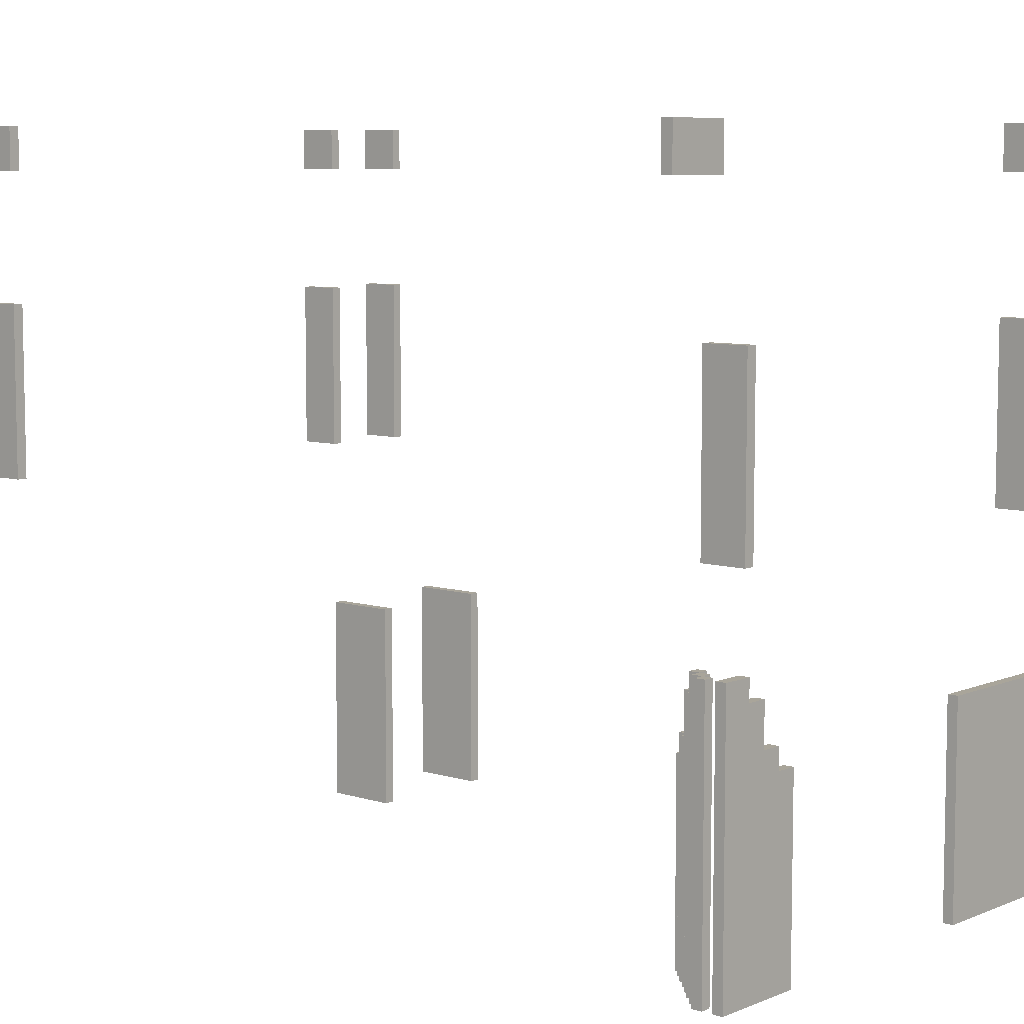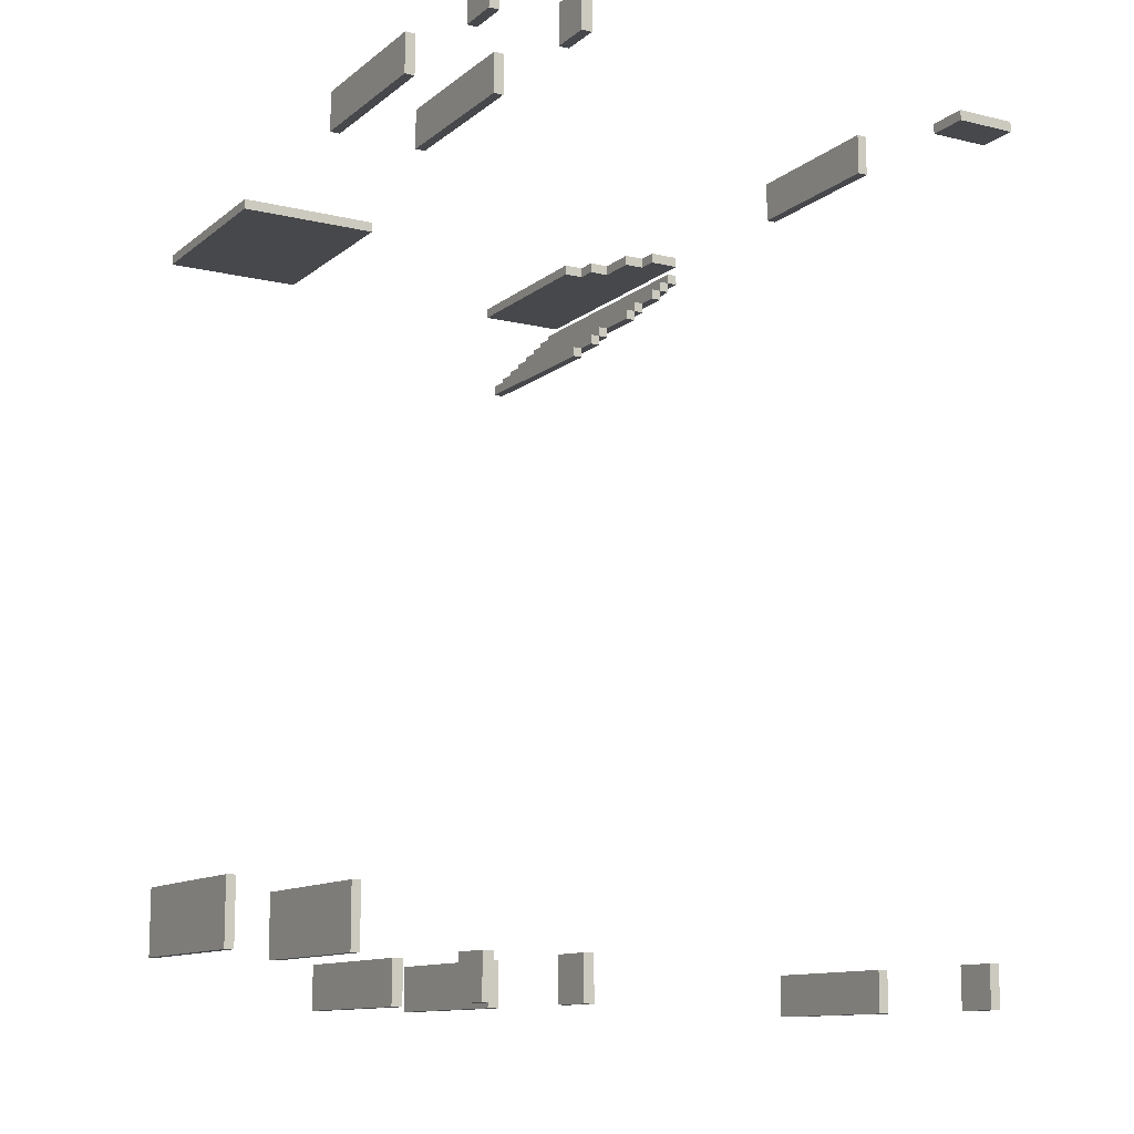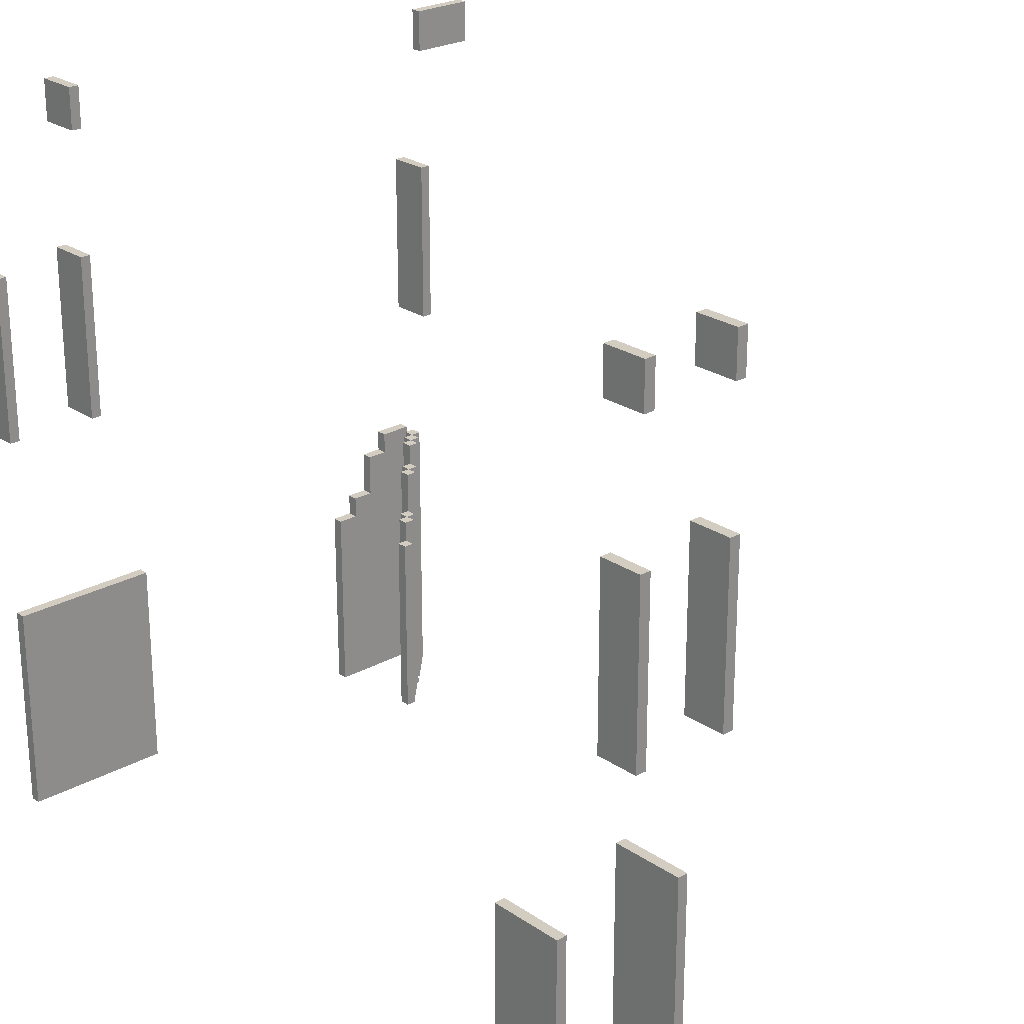
<metadata>
{"format":"obj","ext":"obj","renderer":"f3d","projection":"perspective","resolution":1024,"background":"white","views":[{"elev":7.5,"azim":-49.0,"up":"+Y"},{"elev":-11.6,"azim":150.2,"up":"+Z"},{"elev":24.5,"azim":137.8,"up":"+Y"}]}
</metadata>
<code>
o
v 19.6 0.6 7
v 19.6 0.6 6.8
v 19.6 0.6 -6.4
v 19.6 0.6 -7.8
v 19.6 4.6 7
v 19.6 4.6 6.8
v 19.6 4.6 -6.4
v 19.6 4.6 -7.8
v 19.2 7.8 8.2
v 19.2 7.8 7.4
v 19.2 7.8 -8.2
v 19.2 7.8 -9
v 19.2 11 8.2
v 19.2 11 7.4
v 19.2 11 -8.2
v 19.2 11 -9
v 19.2 13.4 8.2
v 19.2 13.4 7.4
v 19.2 13.4 -8.2
v 19.2 13.4 -9
v 19.2 14.2 8.2
v 19.2 14.2 7.4
v 19.2 14.2 -8.2
v 19.2 14.2 -9
v 17.4 7.8 8.2
v 17.4 7.8 7.4
v 17.4 7.8 -8.2
v 17.4 7.8 -9
v 17.4 11 8.2
v 17.4 11 7.4
v 17.4 11 -8.2
v 17.4 11 -9
v 17.4 13.4 8.2
v 17.4 13.4 7.4
v 17.4 13.4 -8.2
v 17.4 13.4 -9
v 17.4 14.2 8.2
v 17.4 14.2 7.4
v 17.4 14.2 -8.2
v 17.4 14.2 -9
v 17 0.6 -6.4
v 17 0.6 -7.8
v 17 4.6 -6.4
v 17 4.6 -7.8
v 12 0.6 7
v 12 0.6 6.8
v 12 4.2 7
v 12 4.2 6.8
v 11.8 0.6 5.2
v 11.8 0.6 5
v 11.8 4.2 5.2
v 11.8 4.2 5
v 11.6 0.6 5.4
v 11.6 0.6 5.2
v 11.6 4.2 7
v 11.6 4.2 6.8
v 11.6 4.2 5.2
v 11.6 4.6 7
v 11.6 4.6 6.8
v 11.6 4.6 5.4
v 11.6 4.6 5.2
v 11.4 0.6 5.6
v 11.4 0.6 5.4
v 11.4 4.6 5.6
v 11.4 4.6 5.4
v 11.2 0.6 5.8
v 11.2 0.6 5.6
v 11.2 4.6 7
v 11.2 4.6 6.8
v 11.2 4.6 5.6
v 11.2 5.4 7
v 11.2 5.4 6.8
v 11.2 5.4 5.8
v 11.2 5.4 5.6
v 11 0.6 6
v 11 0.6 5.8
v 11 5.4 6
v 11 5.4 5.8
v 10.8 0.6 6.2
v 10.8 0.6 6
v 10.8 5.4 7
v 10.8 5.4 6.8
v 10.8 5.4 6
v 10.8 5.8 7
v 10.8 5.8 6.8
v 10.8 5.8 6.2
v 10.8 5.8 6
v 10.6 0.6 6.4
v 10.6 0.6 6.2
v 10.6 5.8 6.4
v 10.6 5.8 6.2
v 10.4 0.6 6.6
v 10.4 0.6 6.4
v 10.4 5.8 6.6
v 10.4 5.8 6.4
v 9.2 7.8 8.2
v 9.2 7.8 7.4
v 9.2 7.8 -8.2
v 9.2 7.8 -9
v 9.2 11 8.2
v 9.2 11 7.4
v 9.2 11 -8.2
v 9.2 11 -9
v 9.2 13.4 7.6
v 9.2 13.4 7.4
v 9.2 13.4 -8.2
v 9.2 13.4 -9
v 9.2 14.2 7.6
v 9.2 14.2 7.4
v 9.2 14.2 -8.2
v 9.2 14.2 -9
v 19.4 0.6 -6.4
v 19.4 0.6 -7.8
v 19.4 4.6 -6.4
v 19.4 4.6 -7.8
v 19 7.8 8.2
v 19 7.8 7.4
v 19 7.8 -8.2
v 19 7.8 -9
v 19 11 8.2
v 19 11 7.4
v 19 11 -8.2
v 19 11 -9
v 19 13.4 8.2
v 19 13.4 7.4
v 19 13.4 -8.2
v 19 13.4 -9
v 19 14.2 8.2
v 19 14.2 7.4
v 19 14.2 -8.2
v 19 14.2 -9
v 17.2 7.8 8.2
v 17.2 7.8 7.4
v 17.2 7.8 -8.2
v 17.2 7.8 -9
v 17.2 11 8.2
v 17.2 11 7.4
v 17.2 11 -8.2
v 17.2 11 -9
v 17.2 13.4 8.2
v 17.2 13.4 7.4
v 17.2 13.4 -8.2
v 17.2 13.4 -9
v 17.2 14.2 8.2
v 17.2 14.2 7.4
v 17.2 14.2 -8.2
v 17.2 14.2 -9
v 16.8 0.6 7
v 16.8 0.6 6.8
v 16.8 0.6 -6.4
v 16.8 0.6 -7.8
v 16.8 4.6 7
v 16.8 4.6 6.8
v 16.8 4.6 -6.4
v 16.8 4.6 -7.8
v 11.6 0.6 5.2
v 11.6 0.6 5
v 11.6 4.2 5.2
v 11.6 4.2 5
v 11.4 0.6 5.4
v 11.4 0.6 5.2
v 11.4 4.6 5.4
v 11.4 4.6 5.2
v 11.2 0.6 5.6
v 11.2 0.6 5.4
v 11.2 4.6 5.6
v 11.2 4.6 5.4
v 11 0.6 5.8
v 11 0.6 5.6
v 11 5.4 5.8
v 11 5.4 5.6
v 10.8 0.6 6
v 10.8 0.6 5.8
v 10.8 5.4 6
v 10.8 5.4 5.8
v 10.6 0.6 6.2
v 10.6 0.6 6
v 10.6 5.8 6.2
v 10.6 5.8 6
v 10.4 0.6 6.4
v 10.4 0.6 6.2
v 10.4 5.8 6.4
v 10.4 5.8 6.2
v 10.2 0.6 7
v 10.2 0.6 6.8
v 10.2 0.6 6.6
v 10.2 0.6 6.4
v 10.2 5.8 7
v 10.2 5.8 6.8
v 10.2 5.8 6.6
v 10.2 5.8 6.4
v 9 7.8 8.2
v 9 7.8 7.4
v 9 7.8 -8.2
v 9 7.8 -9
v 9 11 8.2
v 9 11 7.4
v 9 11 -8.2
v 9 11 -9
v 9 13.4 -8.2
v 9 13.4 -9
v 9 14.2 -8.2
v 9 14.2 -9
v 8 13.4 7.6
v 8 13.4 7.4
v 8 14.2 7.6
v 8 14.2 7.4
v 19.2 7.8 8.2
v 19.2 11 8.2
v 19.2 13.4 8.2
v 19.2 14.2 8.2
v 19 7.8 8.2
v 19 11 8.2
v 19 13.4 8.2
v 19 14.2 8.2
v 17.4 7.8 8.2
v 17.4 11 8.2
v 17.4 13.4 8.2
v 17.4 14.2 8.2
v 17.2 7.8 8.2
v 17.2 11 8.2
v 17.2 13.4 8.2
v 17.2 14.2 8.2
v 9.2 7.8 8.2
v 9.2 11 8.2
v 9 7.8 8.2
v 9 11 8.2
v 9.2 13.4 7.6
v 9.2 14.2 7.6
v 8 13.4 7.6
v 8 14.2 7.6
v 19.6 0.6 7
v 19.6 4.6 7
v 16.8 0.6 7
v 16.8 4.6 7
v 12 0.6 7
v 12 4.2 7
v 11.6 4.2 7
v 11.6 4.6 7
v 11.2 4.6 7
v 11.2 5.4 7
v 10.8 5.4 7
v 10.8 5.8 7
v 10.2 0.6 7
v 10.2 5.8 7
v 10.4 0.6 6.6
v 10.4 5.8 6.6
v 10.2 0.6 6.6
v 10.2 5.8 6.6
v 10.6 0.6 6.4
v 10.6 5.8 6.4
v 10.4 0.6 6.4
v 10.4 5.8 6.4
v 10.8 0.6 6.2
v 10.8 5.8 6.2
v 10.6 0.6 6.2
v 10.6 5.8 6.2
v 11 0.6 6
v 11 5.4 6
v 10.8 0.6 6
v 10.8 5.4 6
v 11.2 0.6 5.8
v 11.2 5.4 5.8
v 11 0.6 5.8
v 11 5.4 5.8
v 11.4 0.6 5.6
v 11.4 4.6 5.6
v 11.2 0.6 5.6
v 11.2 4.6 5.6
v 11.6 0.6 5.4
v 11.6 4.6 5.4
v 11.4 0.6 5.4
v 11.4 4.6 5.4
v 11.8 0.6 5.2
v 11.8 4.2 5.2
v 11.6 0.6 5.2
v 11.6 4.2 5.2
v 19.6 0.6 -6.4
v 19.6 4.6 -6.4
v 19.4 0.6 -6.4
v 19.4 4.6 -6.4
v 17 0.6 -6.4
v 17 4.6 -6.4
v 16.8 0.6 -6.4
v 16.8 4.6 -6.4
v 19.2 7.8 -8.2
v 19.2 11 -8.2
v 19.2 13.4 -8.2
v 19.2 14.2 -8.2
v 19 7.8 -8.2
v 19 11 -8.2
v 19 13.4 -8.2
v 19 14.2 -8.2
v 17.4 7.8 -8.2
v 17.4 11 -8.2
v 17.4 13.4 -8.2
v 17.4 14.2 -8.2
v 17.2 7.8 -8.2
v 17.2 11 -8.2
v 17.2 13.4 -8.2
v 17.2 14.2 -8.2
v 9.2 7.8 -8.2
v 9.2 11 -8.2
v 9.2 13.4 -8.2
v 9.2 14.2 -8.2
v 9 7.8 -8.2
v 9 11 -8.2
v 9 13.4 -8.2
v 9 14.2 -8.2
v 19.2 7.8 7.4
v 19.2 11 7.4
v 19.2 13.4 7.4
v 19.2 14.2 7.4
v 19 7.8 7.4
v 19 11 7.4
v 19 13.4 7.4
v 19 14.2 7.4
v 17.4 7.8 7.4
v 17.4 11 7.4
v 17.4 13.4 7.4
v 17.4 14.2 7.4
v 17.2 7.8 7.4
v 17.2 11 7.4
v 17.2 13.4 7.4
v 17.2 14.2 7.4
v 9.2 7.8 7.4
v 9.2 11 7.4
v 9.2 13.4 7.4
v 9.2 14.2 7.4
v 9 7.8 7.4
v 9 11 7.4
v 8 13.4 7.4
v 8 14.2 7.4
v 19.6 0.6 6.8
v 19.6 4.6 6.8
v 16.8 0.6 6.8
v 16.8 4.6 6.8
v 12 0.6 6.8
v 12 4.2 6.8
v 11.6 4.2 6.8
v 11.6 4.6 6.8
v 11.2 4.6 6.8
v 11.2 5.4 6.8
v 10.8 5.4 6.8
v 10.8 5.8 6.8
v 10.2 0.6 6.8
v 10.2 5.8 6.8
v 10.4 0.6 6.4
v 10.4 5.8 6.4
v 10.2 0.6 6.4
v 10.2 5.8 6.4
v 10.6 0.6 6.2
v 10.6 5.8 6.2
v 10.4 0.6 6.2
v 10.4 5.8 6.2
v 10.8 0.6 6
v 10.8 5.4 6
v 10.8 5.8 6
v 10.6 0.6 6
v 10.6 5.8 6
v 11 0.6 5.8
v 11 5.4 5.8
v 10.8 0.6 5.8
v 10.8 5.4 5.8
v 11.2 0.6 5.6
v 11.2 4.6 5.6
v 11.2 5.4 5.6
v 11 0.6 5.6
v 11 5.4 5.6
v 11.4 0.6 5.4
v 11.4 4.6 5.4
v 11.2 0.6 5.4
v 11.2 4.6 5.4
v 11.6 0.6 5.2
v 11.6 4.2 5.2
v 11.6 4.6 5.2
v 11.4 0.6 5.2
v 11.4 4.6 5.2
v 11.8 0.6 5
v 11.8 4.2 5
v 11.6 0.6 5
v 11.6 4.2 5
v 19.6 0.6 -7.8
v 19.6 4.6 -7.8
v 19.4 0.6 -7.8
v 19.4 4.6 -7.8
v 17 0.6 -7.8
v 17 4.6 -7.8
v 16.8 0.6 -7.8
v 16.8 4.6 -7.8
v 19.2 7.8 -9
v 19.2 11 -9
v 19.2 13.4 -9
v 19.2 14.2 -9
v 19 7.8 -9
v 19 11 -9
v 19 13.4 -9
v 19 14.2 -9
v 17.4 7.8 -9
v 17.4 11 -9
v 17.4 13.4 -9
v 17.4 14.2 -9
v 17.2 7.8 -9
v 17.2 11 -9
v 17.2 13.4 -9
v 17.2 14.2 -9
v 9.2 7.8 -9
v 9.2 11 -9
v 9.2 13.4 -9
v 9.2 14.2 -9
v 9 7.8 -9
v 9 11 -9
v 9 13.4 -9
v 9 14.2 -9
v 19.6 0.6 7
v 16.8 0.6 7
v 12 0.6 7
v 10.2 0.6 7
v 19.6 0.6 6.8
v 16.8 0.6 6.8
v 12 0.6 6.8
v 10.2 0.6 6.8
v 10.4 0.6 6.6
v 10.2 0.6 6.6
v 10.6 0.6 6.4
v 10.4 0.6 6.4
v 10.2 0.6 6.4
v 10.8 0.6 6.2
v 10.6 0.6 6.2
v 10.4 0.6 6.2
v 11 0.6 6
v 10.8 0.6 6
v 10.6 0.6 6
v 11.2 0.6 5.8
v 11 0.6 5.8
v 10.8 0.6 5.8
v 11.4 0.6 5.6
v 11.2 0.6 5.6
v 11 0.6 5.6
v 11.6 0.6 5.4
v 11.4 0.6 5.4
v 11.2 0.6 5.4
v 11.8 0.6 5.2
v 11.6 0.6 5.2
v 11.4 0.6 5.2
v 11.8 0.6 5
v 11.6 0.6 5
v 19.6 0.6 -6.4
v 19.4 0.6 -6.4
v 17 0.6 -6.4
v 16.8 0.6 -6.4
v 19.6 0.6 -7.8
v 19.4 0.6 -7.8
v 17 0.6 -7.8
v 16.8 0.6 -7.8
v 19.2 7.8 8.2
v 19 7.8 8.2
v 17.4 7.8 8.2
v 17.2 7.8 8.2
v 9.2 7.8 8.2
v 9 7.8 8.2
v 19.2 7.8 7.4
v 19 7.8 7.4
v 17.4 7.8 7.4
v 17.2 7.8 7.4
v 9.2 7.8 7.4
v 9 7.8 7.4
v 19.2 7.8 -8.2
v 19 7.8 -8.2
v 17.4 7.8 -8.2
v 17.2 7.8 -8.2
v 9.2 7.8 -8.2
v 9 7.8 -8.2
v 19.2 7.8 -9
v 19 7.8 -9
v 17.4 7.8 -9
v 17.2 7.8 -9
v 9.2 7.8 -9
v 9 7.8 -9
v 19.2 13.4 8.2
v 19 13.4 8.2
v 17.4 13.4 8.2
v 17.2 13.4 8.2
v 9.2 13.4 7.6
v 8 13.4 7.6
v 19.2 13.4 7.4
v 19 13.4 7.4
v 17.4 13.4 7.4
v 17.2 13.4 7.4
v 9.2 13.4 7.4
v 8 13.4 7.4
v 19.2 13.4 -8.2
v 19 13.4 -8.2
v 17.4 13.4 -8.2
v 17.2 13.4 -8.2
v 9.2 13.4 -8.2
v 9 13.4 -8.2
v 19.2 13.4 -9
v 19 13.4 -9
v 17.4 13.4 -9
v 17.2 13.4 -9
v 9.2 13.4 -9
v 9 13.4 -9
v 12 4.2 7
v 11.6 4.2 7
v 12 4.2 6.8
v 11.6 4.2 6.8
v 11.8 4.2 5.2
v 11.6 4.2 5.2
v 11.8 4.2 5
v 11.6 4.2 5
v 19.6 4.6 7
v 16.8 4.6 7
v 11.6 4.6 7
v 11.2 4.6 7
v 19.6 4.6 6.8
v 16.8 4.6 6.8
v 11.6 4.6 6.8
v 11.2 4.6 6.8
v 11.4 4.6 5.6
v 11.2 4.6 5.6
v 11.6 4.6 5.4
v 11.4 4.6 5.4
v 11.2 4.6 5.4
v 11.6 4.6 5.2
v 11.4 4.6 5.2
v 19.6 4.6 -6.4
v 19.4 4.6 -6.4
v 17 4.6 -6.4
v 16.8 4.6 -6.4
v 19.6 4.6 -7.8
v 19.4 4.6 -7.8
v 17 4.6 -7.8
v 16.8 4.6 -7.8
v 11.2 5.4 7
v 10.8 5.4 7
v 11.2 5.4 6.8
v 10.8 5.4 6.8
v 11 5.4 6
v 10.8 5.4 6
v 11.2 5.4 5.8
v 11 5.4 5.8
v 10.8 5.4 5.8
v 11.2 5.4 5.6
v 11 5.4 5.6
v 10.8 5.8 7
v 10.2 5.8 7
v 10.8 5.8 6.8
v 10.2 5.8 6.8
v 10.4 5.8 6.6
v 10.2 5.8 6.6
v 10.6 5.8 6.4
v 10.4 5.8 6.4
v 10.2 5.8 6.4
v 10.8 5.8 6.2
v 10.6 5.8 6.2
v 10.4 5.8 6.2
v 10.8 5.8 6
v 10.6 5.8 6
v 19.2 11 8.2
v 19 11 8.2
v 17.4 11 8.2
v 17.2 11 8.2
v 9.2 11 8.2
v 9 11 8.2
v 19.2 11 7.4
v 19 11 7.4
v 17.4 11 7.4
v 17.2 11 7.4
v 9.2 11 7.4
v 9 11 7.4
v 19.2 11 -8.2
v 19 11 -8.2
v 17.4 11 -8.2
v 17.2 11 -8.2
v 9.2 11 -8.2
v 9 11 -8.2
v 19.2 11 -9
v 19 11 -9
v 17.4 11 -9
v 17.2 11 -9
v 9.2 11 -9
v 9 11 -9
v 19.2 14.2 8.2
v 19 14.2 8.2
v 17.4 14.2 8.2
v 17.2 14.2 8.2
v 9.2 14.2 7.6
v 8 14.2 7.6
v 19.2 14.2 7.4
v 19 14.2 7.4
v 17.4 14.2 7.4
v 17.2 14.2 7.4
v 9.2 14.2 7.4
v 8 14.2 7.4
v 19.2 14.2 -8.2
v 19 14.2 -8.2
v 17.4 14.2 -8.2
v 17.2 14.2 -8.2
v 9.2 14.2 -8.2
v 9 14.2 -8.2
v 19.2 14.2 -9
v 19 14.2 -9
v 17.4 14.2 -9
v 17.2 14.2 -9
v 9.2 14.2 -9
v 9 14.2 -9
f 1 2 5
f 5 2 6
f 3 4 7
f 7 4 8
f 9 10 13
f 13 10 14
f 11 12 15
f 15 12 16
f 17 18 21
f 21 18 22
f 19 20 23
f 23 20 24
f 25 26 29
f 29 26 30
f 27 28 31
f 31 28 32
f 33 34 37
f 37 34 38
f 35 36 39
f 39 36 40
f 41 42 43
f 43 42 44
f 45 46 47
f 47 46 48
f 49 50 51
f 51 50 52
f 53 54 57
f 55 56 58
f 58 56 59
f 53 57 60
f 60 57 61
f 62 63 64
f 64 63 65
f 66 67 70
f 68 69 71
f 71 69 72
f 66 70 73
f 73 70 74
f 75 76 77
f 77 76 78
f 79 80 83
f 81 82 84
f 84 82 85
f 79 83 86
f 86 83 87
f 88 89 90
f 90 89 91
f 92 93 94
f 94 93 95
f 96 97 100
f 100 97 101
f 98 99 102
f 102 99 103
f 104 105 108
f 108 105 109
f 106 107 110
f 110 107 111
f 114 113 112
f 115 113 114
f 120 117 116
f 121 117 120
f 122 119 118
f 123 119 122
f 128 125 124
f 129 125 128
f 130 127 126
f 131 127 130
f 136 133 132
f 137 133 136
f 138 135 134
f 139 135 138
f 144 141 140
f 145 141 144
f 146 143 142
f 147 143 146
f 152 149 148
f 153 149 152
f 154 151 150
f 155 151 154
f 158 157 156
f 159 157 158
f 162 161 160
f 163 161 162
f 166 165 164
f 167 165 166
f 170 169 168
f 171 169 170
f 174 173 172
f 175 173 174
f 178 177 176
f 179 177 178
f 182 181 180
f 183 181 182
f 188 185 184
f 189 185 188
f 190 187 186
f 191 187 190
f 196 193 192
f 197 193 196
f 198 195 194
f 199 195 198
f 202 201 200
f 203 201 202
f 206 205 204
f 207 205 206
f 208 209 212
f 212 209 213
f 210 211 214
f 214 211 215
f 216 217 220
f 220 217 221
f 218 219 222
f 222 219 223
f 224 225 226
f 226 225 227
f 228 229 230
f 230 229 231
f 232 233 234
f 234 233 235
f 236 237 238
f 238 239 240
f 240 241 242
f 238 240 244
f 242 243 244
f 240 242 244
f 236 238 244
f 244 243 245
f 246 247 248
f 248 247 249
f 250 251 252
f 252 251 253
f 254 255 256
f 256 255 257
f 258 259 260
f 260 259 261
f 262 263 264
f 264 263 265
f 266 267 268
f 268 267 269
f 270 271 272
f 272 271 273
f 274 275 276
f 276 275 277
f 278 279 280
f 280 279 281
f 282 283 284
f 284 283 285
f 286 287 290
f 290 287 291
f 288 289 292
f 292 289 293
f 294 295 298
f 298 295 299
f 296 297 300
f 300 297 301
f 302 303 306
f 306 303 307
f 304 305 308
f 308 305 309
f 314 311 310
f 315 311 314
f 316 313 312
f 317 313 316
f 322 319 318
f 323 319 322
f 324 321 320
f 325 321 324
f 330 327 326
f 331 327 330
f 332 329 328
f 333 329 332
f 336 335 334
f 337 335 336
f 340 339 338
f 342 341 340
f 344 343 342
f 346 342 340
f 346 345 344
f 346 344 342
f 346 340 338
f 347 345 346
f 350 349 348
f 351 349 350
f 354 353 352
f 355 353 354
f 359 357 356
f 359 358 357
f 360 358 359
f 363 362 361
f 364 362 363
f 368 366 365
f 368 367 366
f 369 367 368
f 372 371 370
f 373 371 372
f 377 375 374
f 377 376 375
f 378 376 377
f 381 380 379
f 382 380 381
f 385 384 383
f 386 384 385
f 389 388 387
f 390 388 389
f 395 392 391
f 396 392 395
f 397 394 393
f 398 394 397
f 403 400 399
f 404 400 403
f 405 402 401
f 406 402 405
f 411 408 407
f 412 408 411
f 413 410 409
f 414 410 413
f 415 416 419
f 419 416 420
f 417 418 421
f 421 418 422
f 423 424 426
f 426 424 427
f 425 426 429
f 429 426 430
f 428 429 432
f 432 429 433
f 431 432 435
f 435 432 436
f 434 435 438
f 438 435 439
f 437 438 441
f 441 438 442
f 440 441 444
f 444 441 445
f 443 444 446
f 446 444 447
f 448 449 452
f 452 449 453
f 450 451 454
f 454 451 455
f 456 457 462
f 462 457 463
f 458 459 464
f 464 459 465
f 460 461 466
f 466 461 467
f 468 469 474
f 474 469 475
f 470 471 476
f 476 471 477
f 472 473 478
f 478 473 479
f 480 481 486
f 486 481 487
f 482 483 488
f 488 483 489
f 484 485 490
f 490 485 491
f 492 493 498
f 498 493 499
f 494 495 500
f 500 495 501
f 496 497 502
f 502 497 503
f 506 505 504
f 507 505 506
f 510 509 508
f 511 509 510
f 516 513 512
f 517 513 516
f 518 515 514
f 519 515 518
f 523 521 520
f 524 521 523
f 525 523 522
f 526 523 525
f 531 528 527
f 532 528 531
f 533 530 529
f 534 530 533
f 537 536 535
f 538 536 537
f 542 540 539
f 543 540 542
f 544 542 541
f 545 542 544
f 548 547 546
f 549 547 548
f 553 551 550
f 554 551 553
f 556 553 552
f 557 553 556
f 558 556 555
f 559 556 558
f 566 561 560
f 567 561 566
f 568 563 562
f 569 563 568
f 570 565 564
f 571 565 570
f 578 573 572
f 579 573 578
f 580 575 574
f 581 575 580
f 582 577 576
f 583 577 582
f 590 585 584
f 591 585 590
f 592 587 586
f 593 587 592
f 594 589 588
f 595 589 594
f 602 597 596
f 603 597 602
f 604 599 598
f 605 599 604
f 606 601 600
f 607 601 606

</code>
